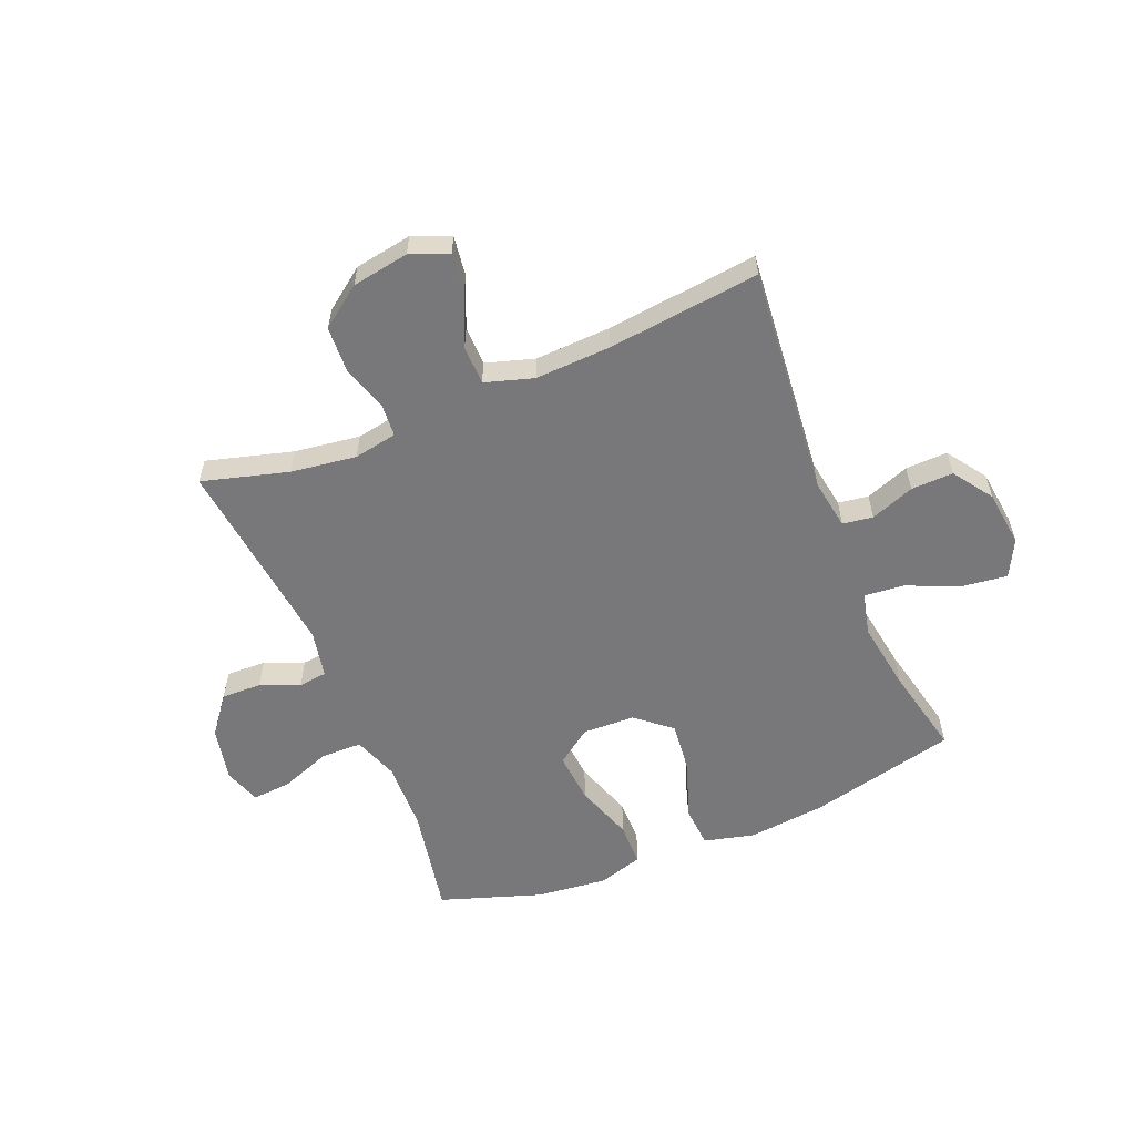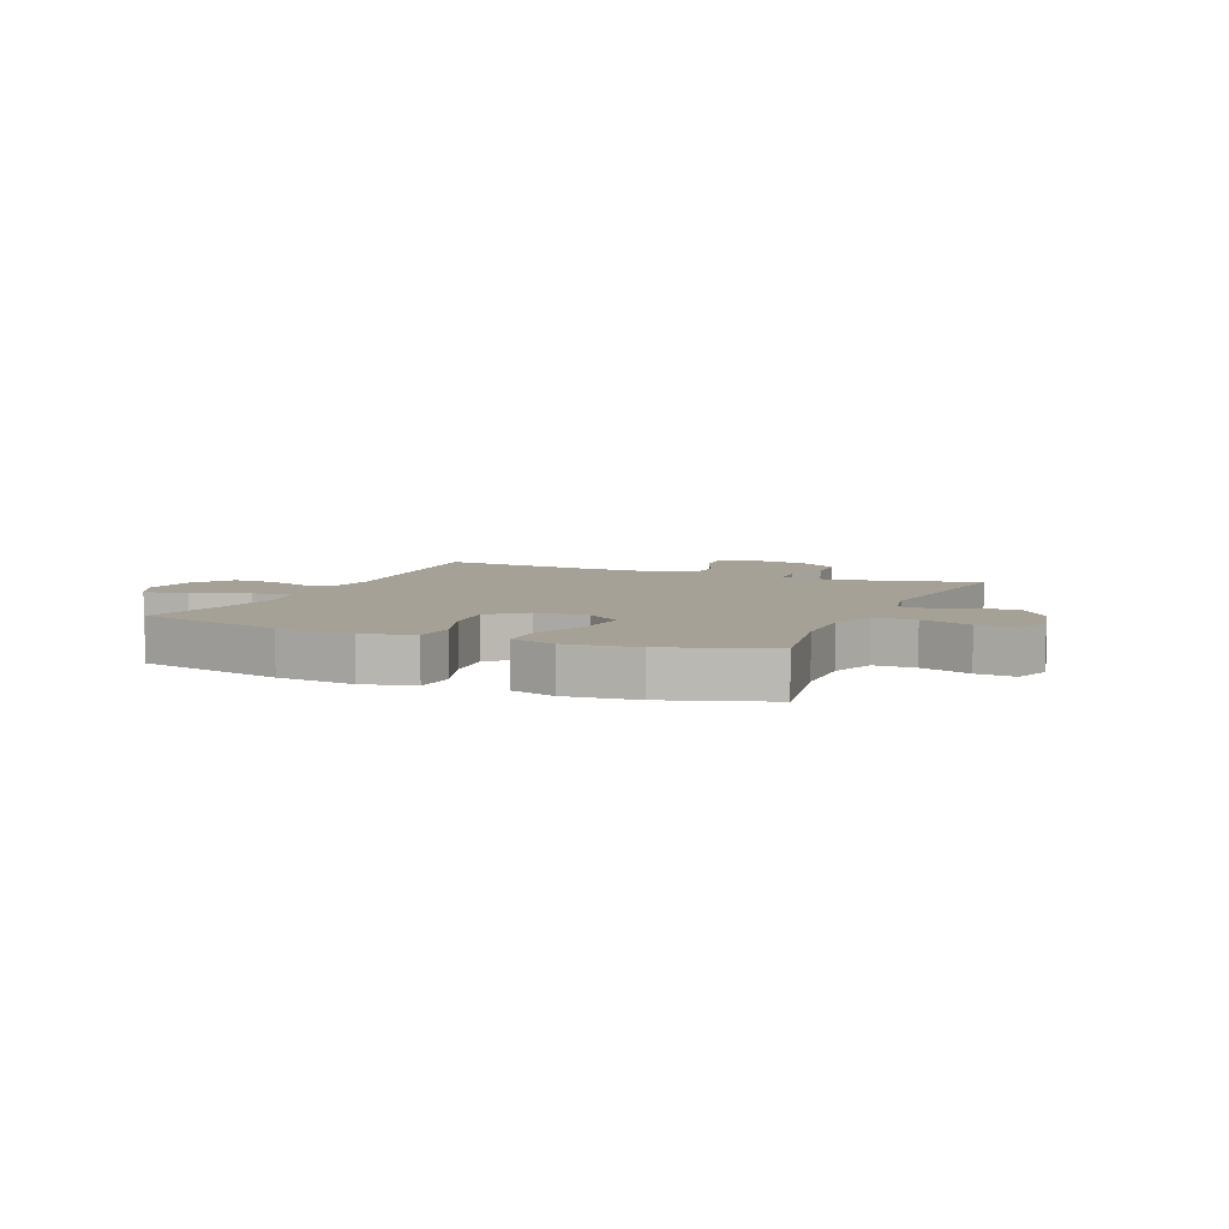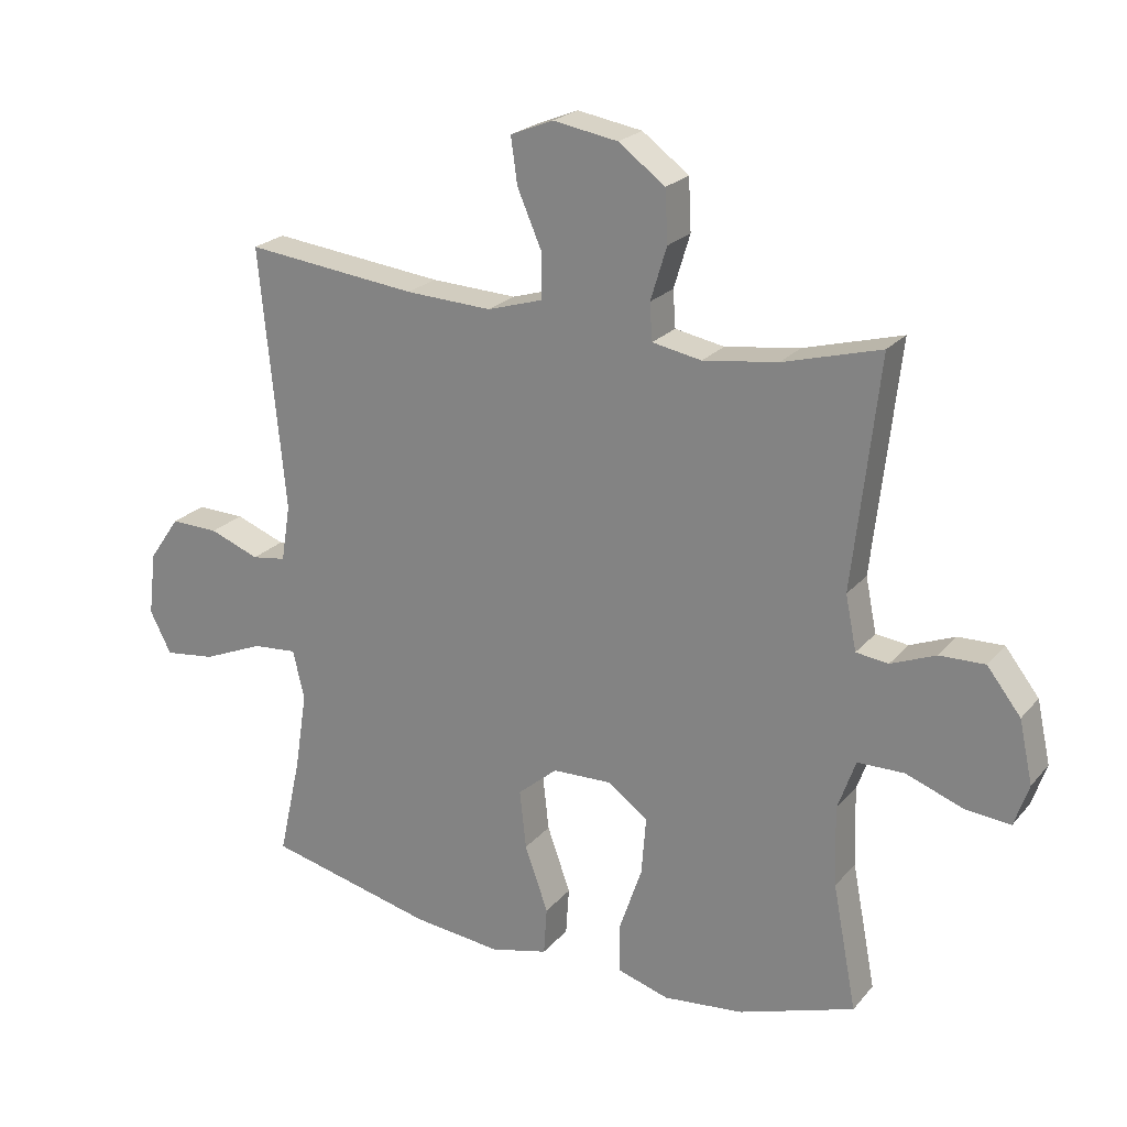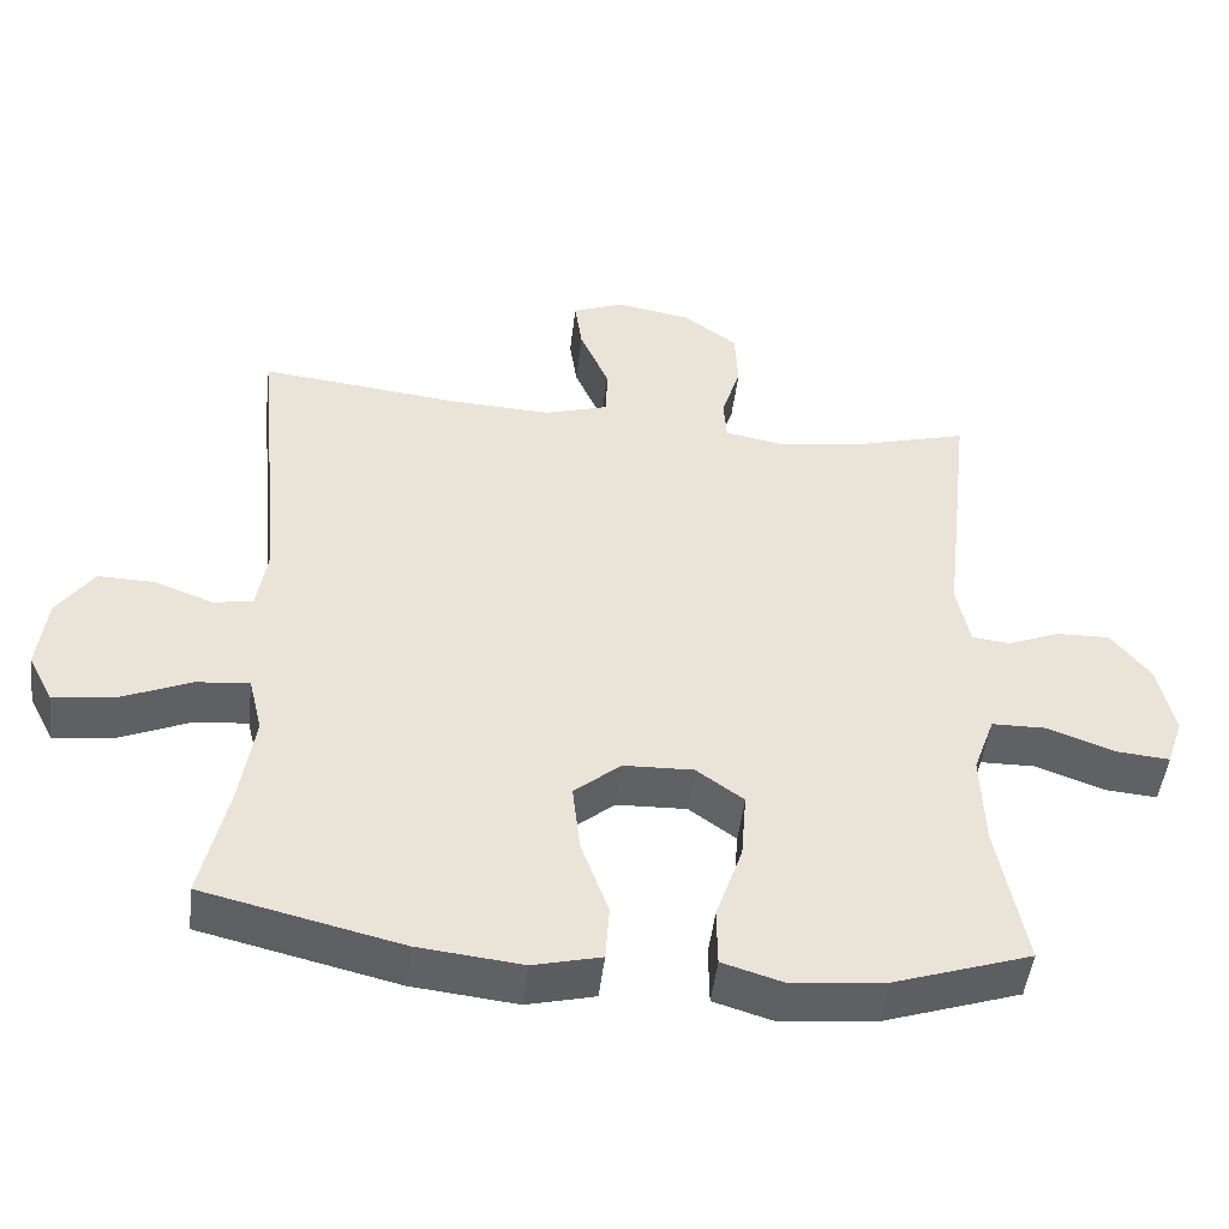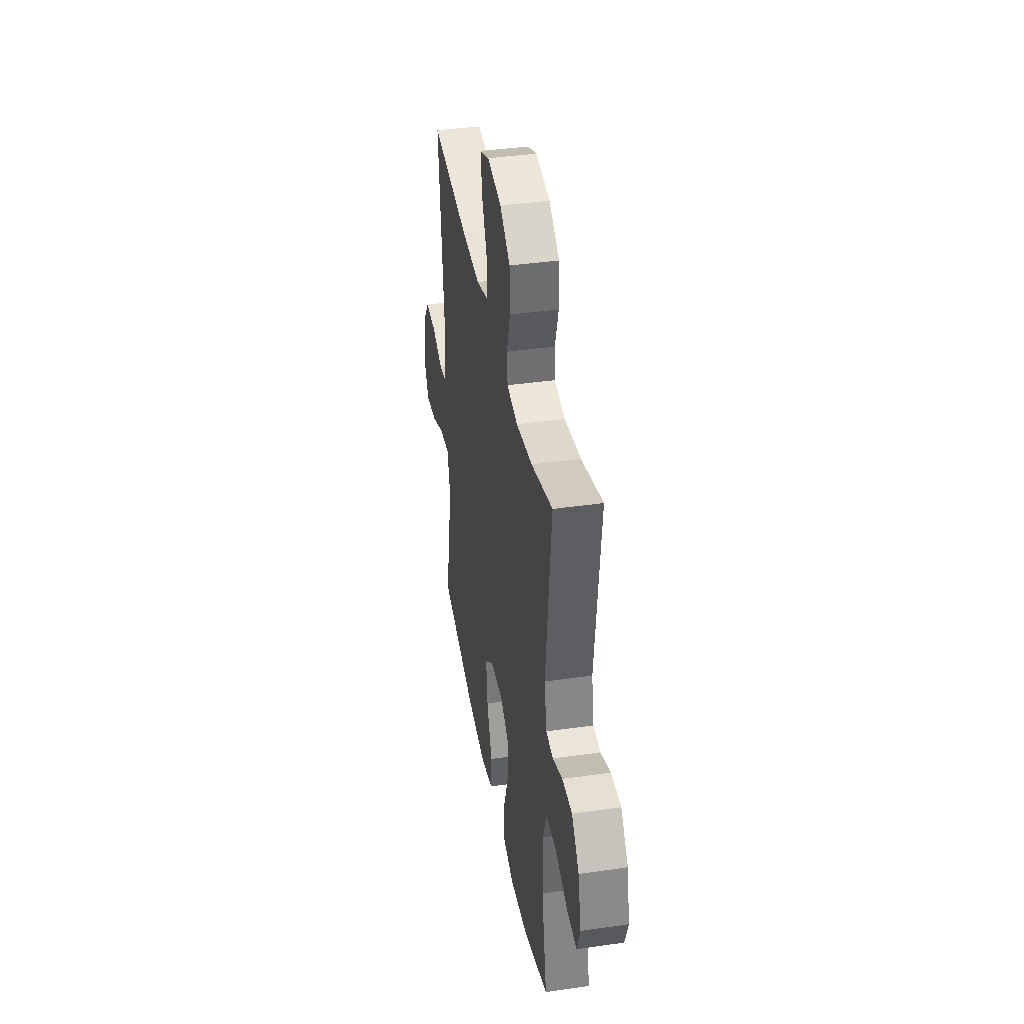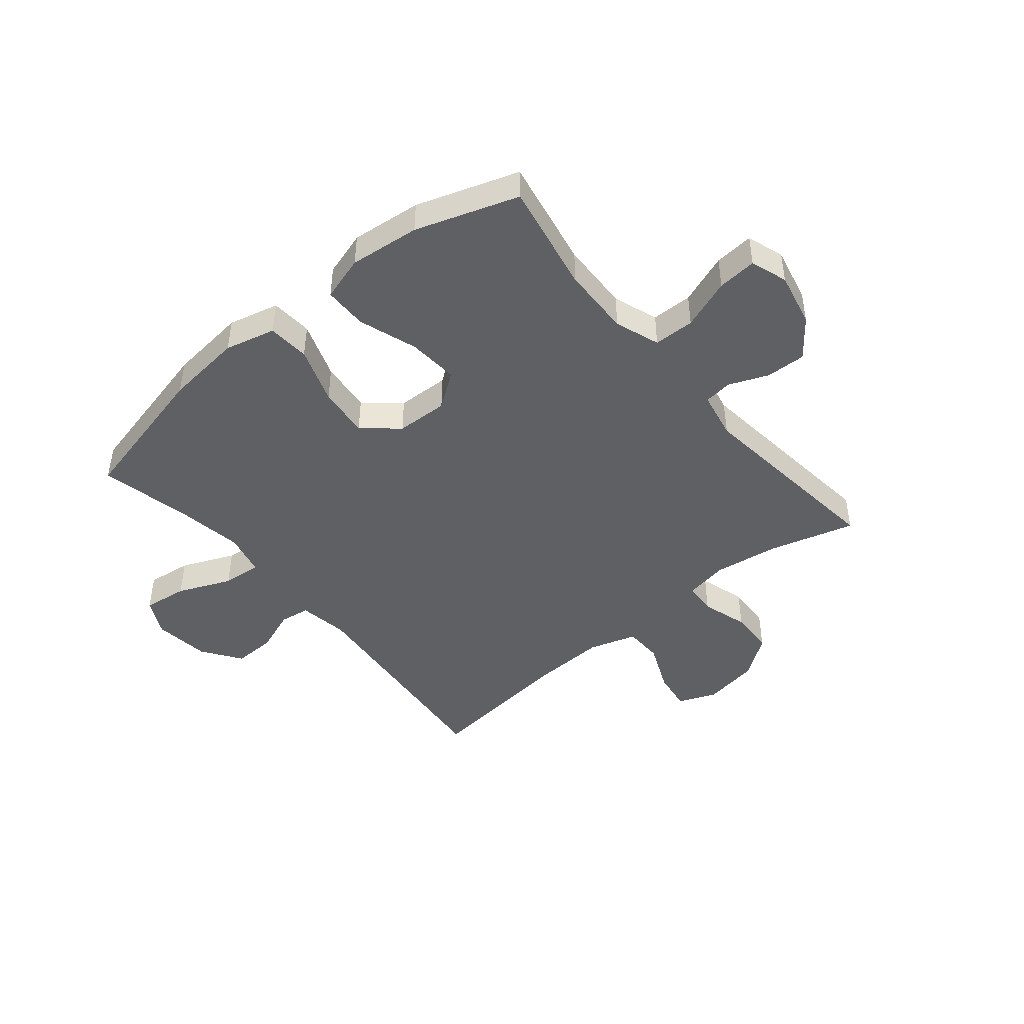
<metadata>
{"format":"obj","ext":"obj","renderer":"f3d","projection":"perspective","resolution":1024,"background":"white","views":[{"elev":-57.5,"azim":22.4,"up":"+Y"},{"elev":6.2,"azim":-156.8,"up":"+Y"},{"elev":22.6,"azim":-150.8,"up":"+Z"},{"elev":-48.3,"azim":173.3,"up":"+Z"},{"elev":39.5,"azim":-100.2,"up":"+Z"},{"elev":-45.1,"azim":-140.4,"up":"+Y"}]}
</metadata>
<code>
v 0.5 0.07 0.5
v 0.461 0.07 0.096
v 0.475 0.07 0.008
v 0.528 0.07 0
v 0.605 0.07 0.029
v 0.679 0.07 0.031
v 0.727 0.07 -0.038
v 0.739 0.07 -0.137
v 0.706 0.07 -0.202
v 0.627 0.07 -0.192
v 0.533 0.07 -0.152
v 0.464 0.07 -0.146
v 0.446 0.07 -0.221
v 0.465 0.07 -0.343
v 0.5 0.07 -0.5
v 0.241 0.07 -0.562
v 0.104 0.07 -0.577
v 0.015 0.07 -0.555
v 0.01 0.07 -0.481
v 0.046 0.07 -0.38
v 0.056 0.07 -0.289
v -0.005 0.07 -0.237
v -0.097 0.07 -0.234
v -0.159 0.07 -0.279
v -0.152 0.07 -0.369
v -0.117 0.07 -0.472
v -0.118 0.07 -0.549
v -0.197 0.07 -0.573
v -0.321 0.07 -0.56
v -0.5 0.07 -0.5
v -0.463 0.07 -0.306
v -0.459 0.07 -0.183
v -0.487 0.07 -0.104
v -0.559 0.07 -0.103
v -0.648 0.07 -0.136
v -0.717 0.07 -0.142
v -0.739 0.07 -0.077
v -0.718 0.07 0.019
v -0.666 0.07 0.086
v -0.596 0.07 0.084
v -0.527 0.07 0.056
v -0.477 0.07 0.062
v -0.46 0.07 0.146
v -0.5 0.07 0.5
v -0.349 0.07 0.458
v -0.234 0.07 0.442
v -0.158 0.07 0.456
v -0.154 0.07 0.513
v -0.179 0.07 0.595
v -0.175 0.07 0.675
v -0.103 0.07 0.728
v -0.003 0.07 0.745
v 0.063 0.07 0.718
v 0.053 0.07 0.647
v 0.015 0.07 0.559
v 0.016 0.07 0.49
v 0.101 0.07 0.464
v 0.234 0.07 0.47
v 0.5 0 0.5
v 0.461 0 0.096
v 0.475 0 0.008
v 0.528 0 0
v 0.605 0 0.029
v 0.679 0 0.031
v 0.727 0 -0.038
v 0.739 0 -0.137
v 0.706 0 -0.202
v 0.627 0 -0.192
v 0.533 0 -0.152
v 0.464 0 -0.146
v 0.446 0 -0.221
v 0.465 0 -0.343
v 0.5 0 -0.5
v 0.241 0 -0.562
v 0.104 0 -0.577
v 0.015 0 -0.555
v 0.01 0 -0.481
v 0.046 0 -0.38
v 0.056 0 -0.289
v -0.005 0 -0.237
v -0.097 0 -0.234
v -0.159 0 -0.279
v -0.152 0 -0.369
v -0.117 0 -0.472
v -0.118 0 -0.549
v -0.197 0 -0.573
v -0.321 0 -0.56
v -0.5 0 -0.5
v -0.463 0 -0.306
v -0.459 0 -0.183
v -0.487 0 -0.104
v -0.559 0 -0.103
v -0.648 0 -0.136
v -0.717 0 -0.142
v -0.739 0 -0.077
v -0.718 0 0.019
v -0.666 0 0.086
v -0.596 0 0.084
v -0.527 0 0.056
v -0.477 0 0.062
v -0.46 0 0.146
v -0.5 0 0.5
v -0.349 0 0.458
v -0.234 0 0.442
v -0.158 0 0.456
v -0.154 0 0.513
v -0.179 0 0.595
v -0.175 0 0.675
v -0.103 0 0.728
v -0.003 0 0.745
v 0.063 0 0.718
v 0.053 0 0.647
v 0.015 0 0.559
v 0.016 0 0.49
v 0.101 0 0.464
v 0.234 0 0.47
f 52 53 54 55
f 52 55 56
f 51 52 56
f 48 49 50 51
f 47 48 51 56
f 43 44 45
f 42 43 45 46
f 38 39 40 41
f 38 41 42
f 37 38 42
f 34 35 36 37
f 33 34 37 42
f 32 33 42 46
f 28 29 30 31
f 25 26 27 28
f 24 25 28 31
f 23 24 31 32
f 17 18 19 20
f 17 20 21
f 14 15 16 17
f 13 14 17 21
f 12 13 21 22
f 8 9 10 11
f 8 11 12
f 7 8 12
f 4 5 6 7
f 3 4 7 12
f 2 3 12 22
f 58 1 2 22
f 47 56 57
f 32 46 47 57
f 32 57 58
f 22 23 32 58
f 113 112 111 110
f 114 113 110
f 114 110 109
f 109 108 107 106
f 114 109 106 105
f 103 102 101
f 104 103 101 100
f 99 98 97 96
f 100 99 96
f 100 96 95
f 95 94 93 92
f 100 95 92 91
f 104 100 91 90
f 89 88 87 86
f 86 85 84 83
f 89 86 83 82
f 90 89 82 81
f 78 77 76 75
f 79 78 75
f 75 74 73 72
f 79 75 72 71
f 80 79 71 70
f 69 68 67 66
f 70 69 66
f 70 66 65
f 65 64 63 62
f 70 65 62 61
f 80 70 61 60
f 80 60 59 116
f 115 114 105
f 115 105 104 90
f 116 115 90
f 116 90 81 80
f 1 59 60 2
f 2 60 61 3
f 3 61 62 4
f 4 62 63 5
f 5 63 64 6
f 6 64 65 7
f 7 65 66 8
f 8 66 67 9
f 9 67 68 10
f 10 68 69 11
f 11 69 70 12
f 12 70 71 13
f 13 71 72 14
f 14 72 73 15
f 15 73 74 16
f 16 74 75 17
f 17 75 76 18
f 18 76 77 19
f 19 77 78 20
f 20 78 79 21
f 21 79 80 22
f 22 80 81 23
f 23 81 82 24
f 24 82 83 25
f 25 83 84 26
f 26 84 85 27
f 27 85 86 28
f 28 86 87 29
f 29 87 88 30
f 30 88 89 31
f 31 89 90 32
f 32 90 91 33
f 33 91 92 34
f 34 92 93 35
f 35 93 94 36
f 36 94 95 37
f 37 95 96 38
f 38 96 97 39
f 39 97 98 40
f 40 98 99 41
f 41 99 100 42
f 42 100 101 43
f 43 101 102 44
f 44 102 103 45
f 45 103 104 46
f 46 104 105 47
f 47 105 106 48
f 48 106 107 49
f 49 107 108 50
f 50 108 109 51
f 51 109 110 52
f 52 110 111 53
f 53 111 112 54
f 54 112 113 55
f 55 113 114 56
f 56 114 115 57
f 57 115 116 58
f 58 116 59 1

</code>
